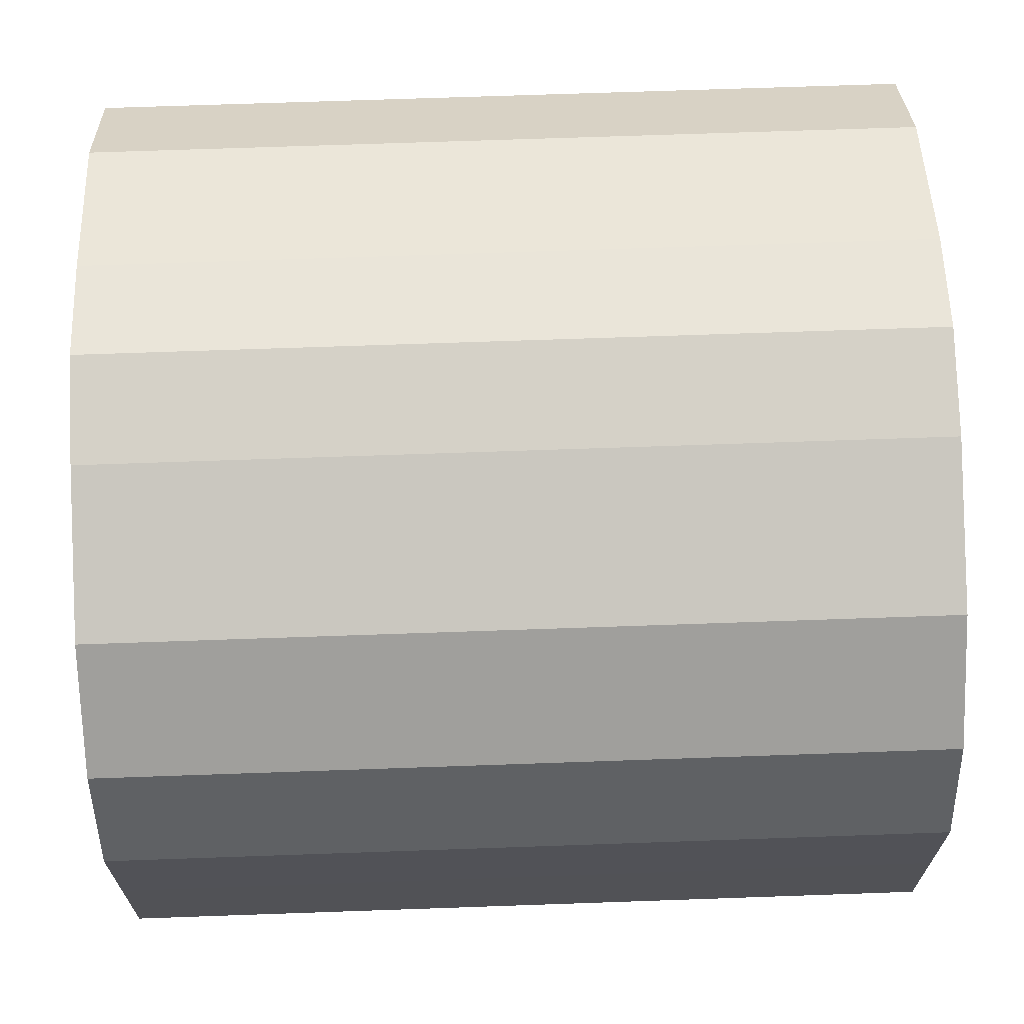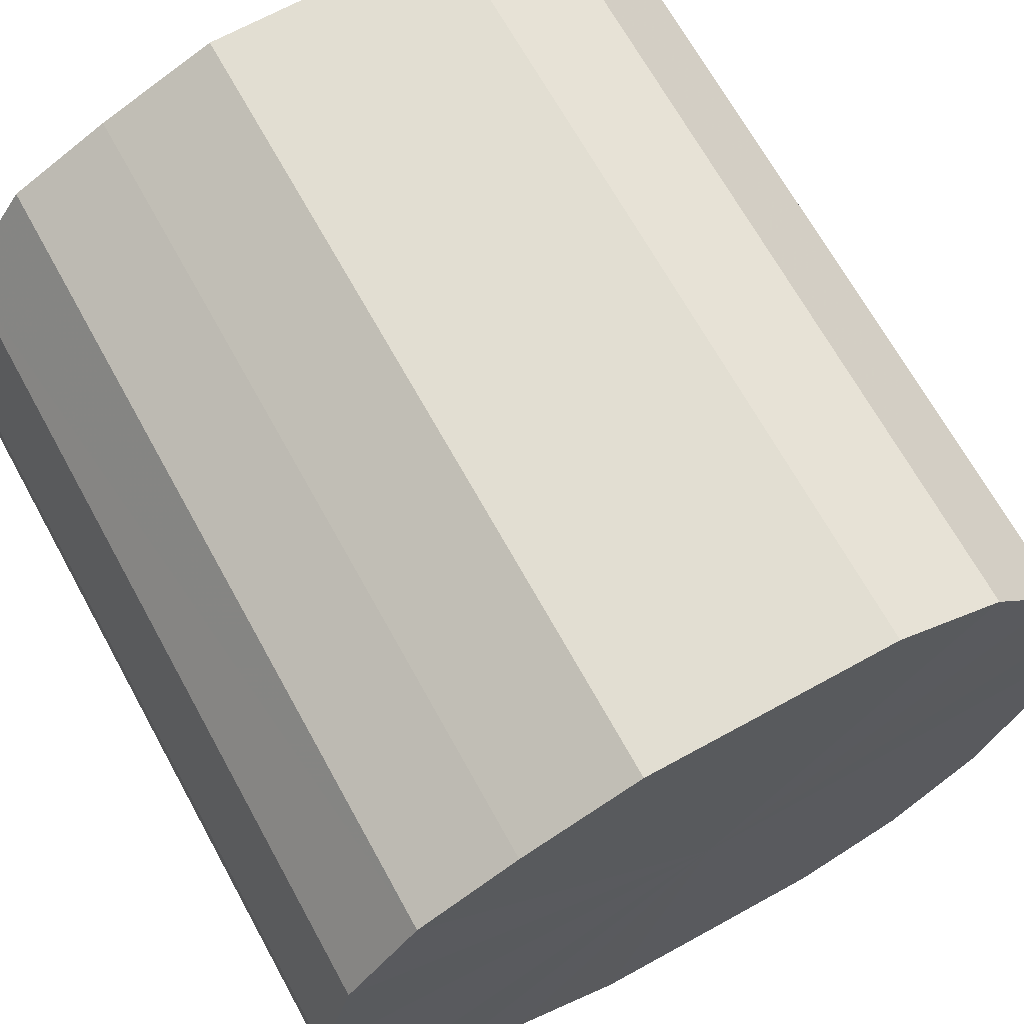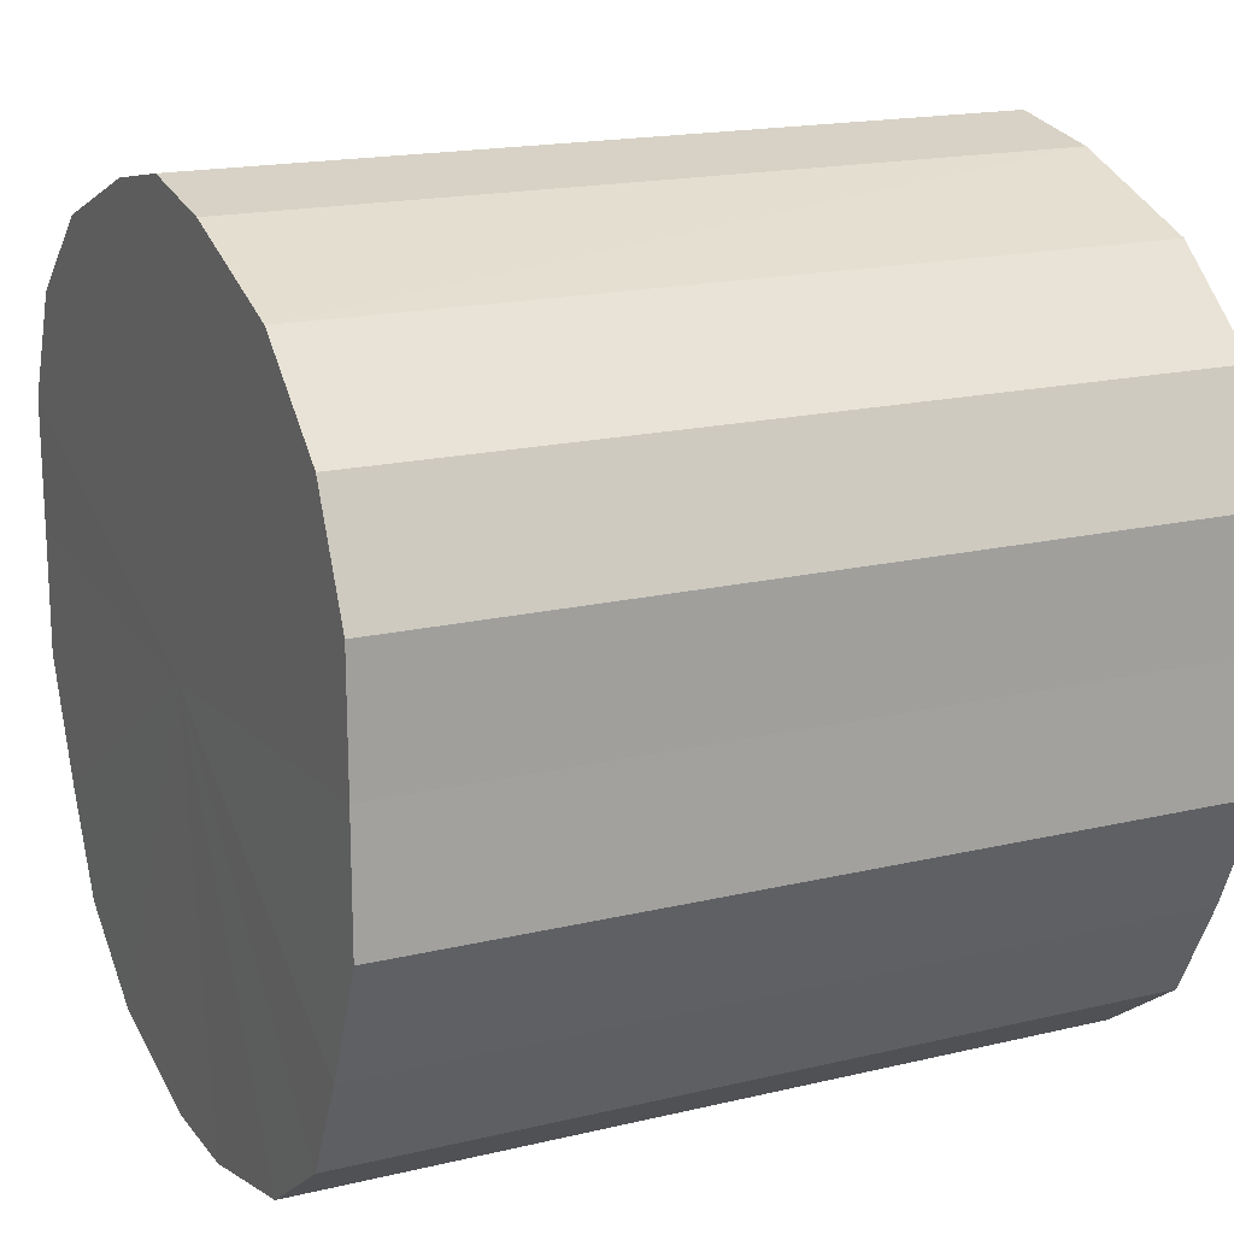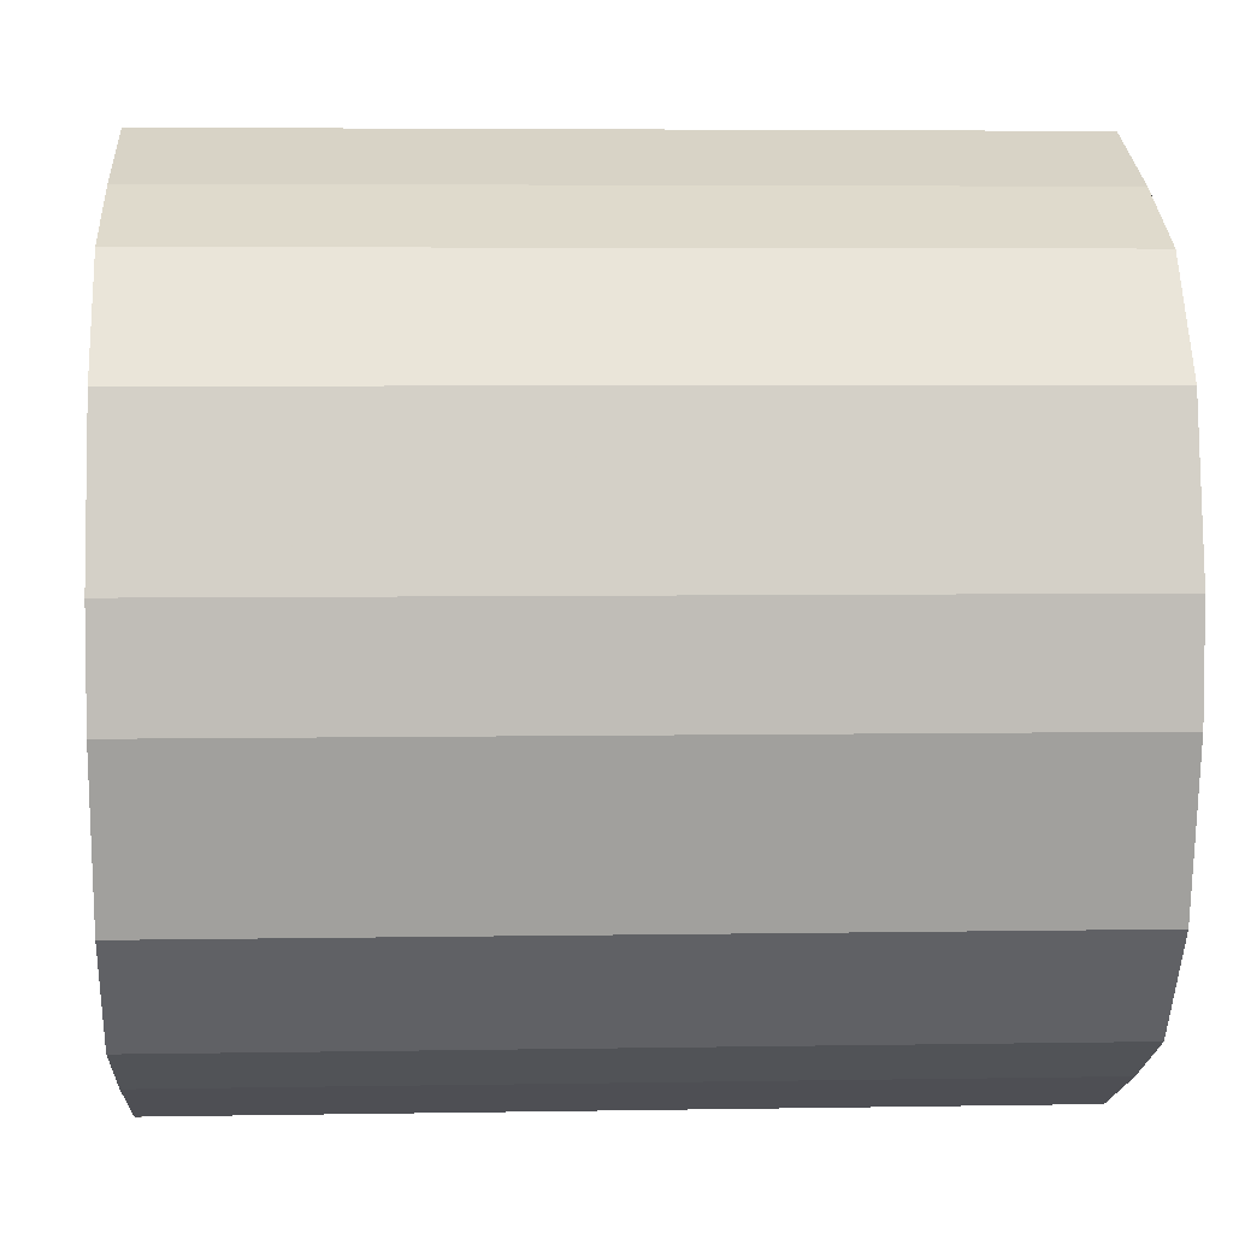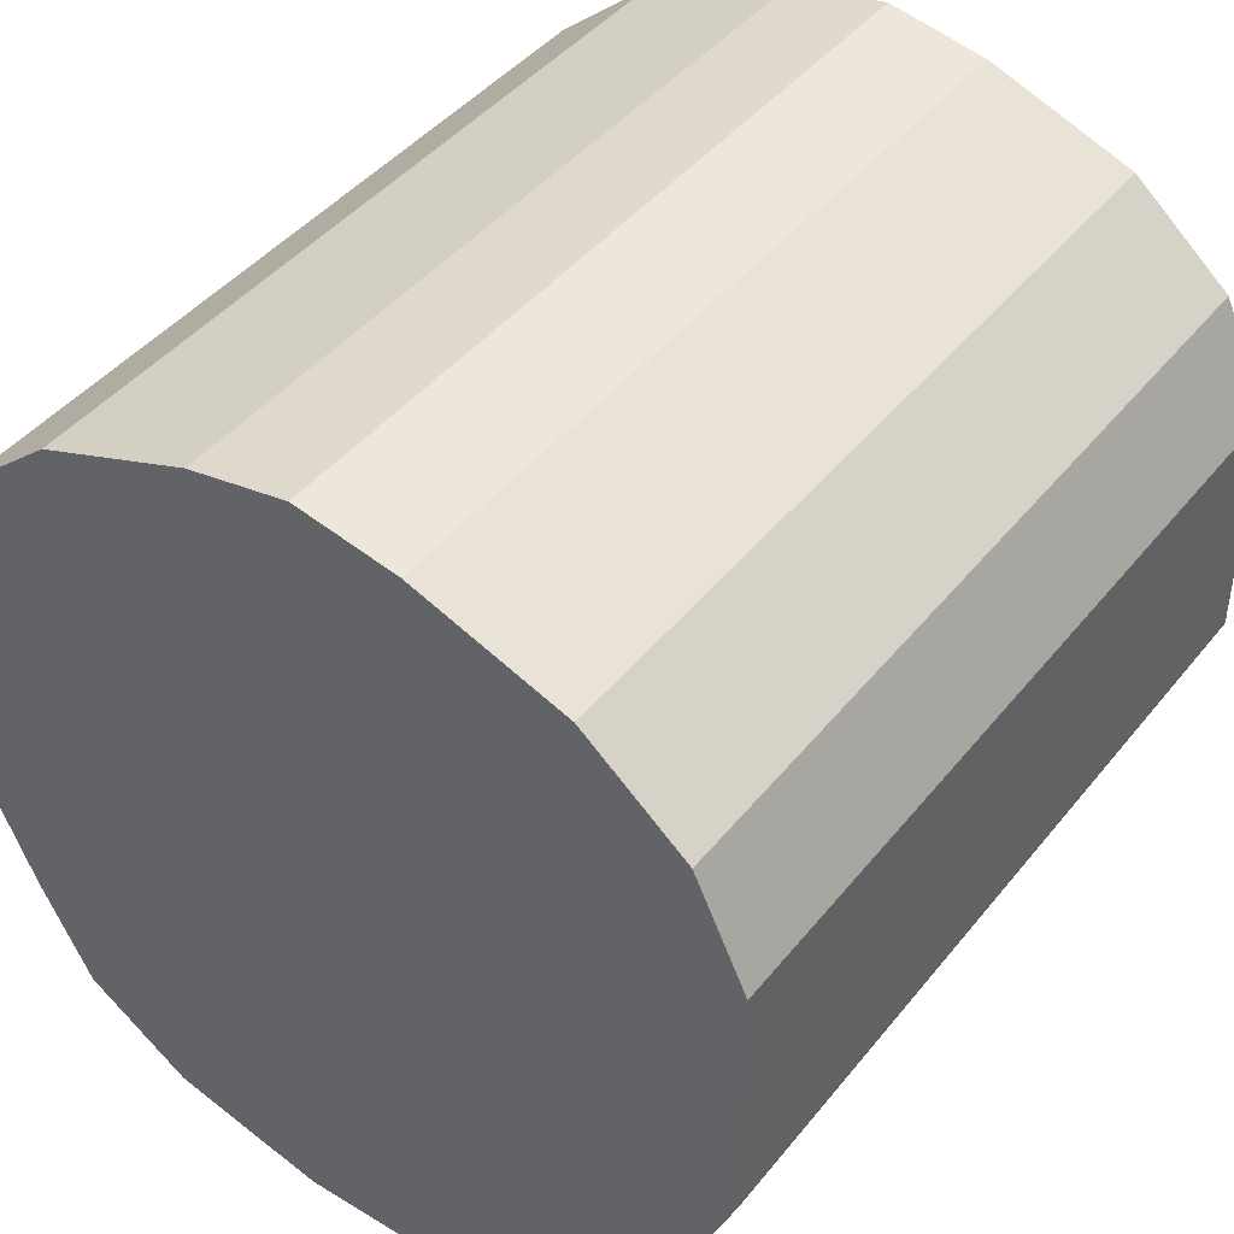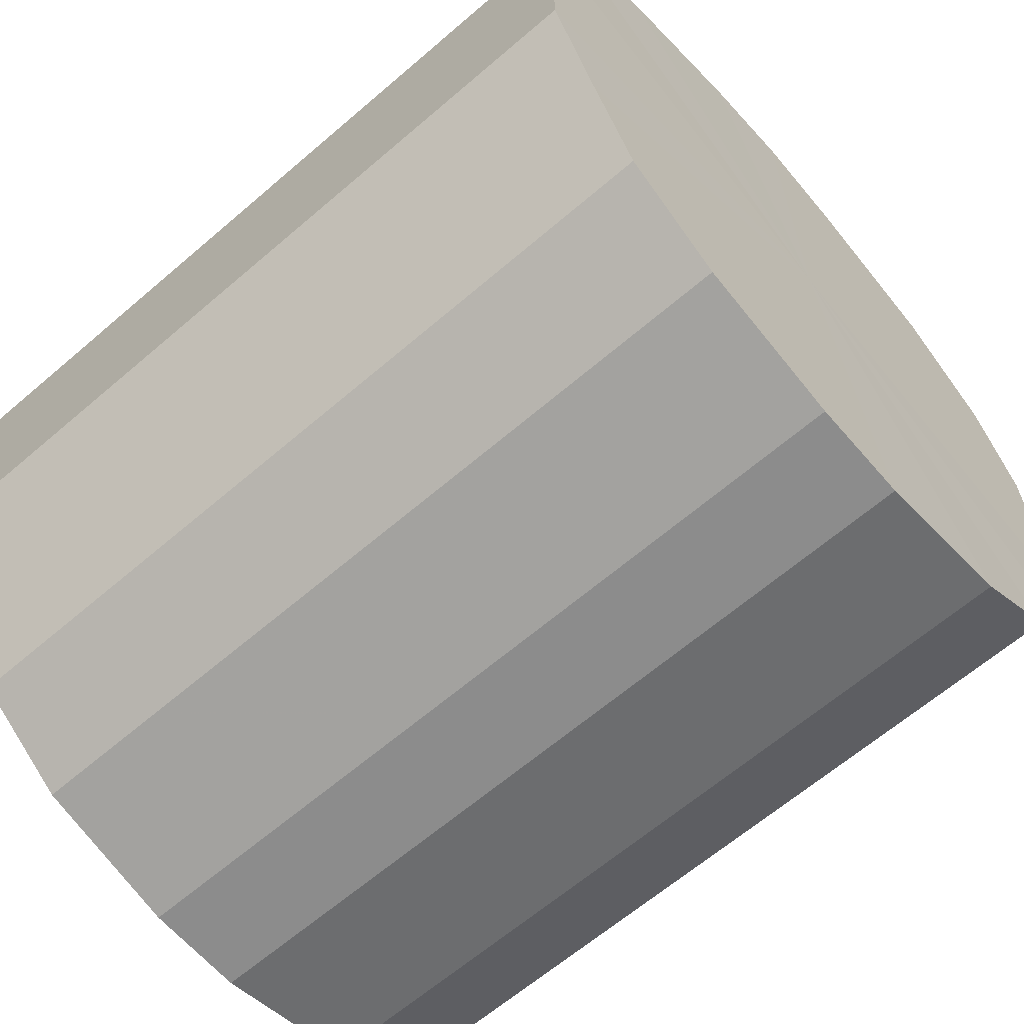
<metadata>
{"format":"obj","ext":"obj","renderer":"f3d","projection":"perspective","resolution":1024,"background":"white","views":[{"elev":68.5,"azim":-2.0,"up":"+Z"},{"elev":68.0,"azim":-118.8,"up":"+Y"},{"elev":17.5,"azim":154.6,"up":"+Z"},{"elev":4.9,"azim":176.8,"up":"+Y"},{"elev":43.4,"azim":125.6,"up":"+Z"},{"elev":-64.1,"azim":-139.1,"up":"+Z"}]}
</metadata>
<code>
o 19286
v 2166 1862 15.21
v 2166 1862 15.21
v 2166 1862 15.21
v 2166 1862 15.2
v 2166 1862 15.21
v 2166 1862 15.21
v 2166 1862 15.21
v 2166 1862 15.18
v 2166 1862 15.2
v 2166 1862 15.2
v 2166 1862 15.2
v 2166 1862 15.16
v 2166 1862 15.18
v 2166 1862 15.18
v 2166 1862 15.18
v 2166 1862 15.13
v 2166 1862 15.16
v 2166 1862 15.16
v 2166 1862 15.16
v 2166 1862 15.11
v 2166 1862 15.13
v 2166 1862 15.13
v 2166 1862 15.13
v 2166 1862 15.09
v 2166 1862 15.11
v 2166 1862 15.11
v 2166 1862 15.11
v 2166 1862 15.07
v 2166 1862 15.09
v 2166 1862 15.09
v 2166 1862 15.09
v 2166 1862 15.05
v 2166 1862 15.07
v 2166 1862 15.07
v 2166 1862 15.07
v 2166 1862 15.05
v 2166 1862 15.05
v 2166 1862 15.05
v 2166 1862 15.05
v 2166 1862 15.05
v 2166 1862 15.05
v 2166 1862 15.05
v 2166 1862 15.21
v 2166 1862 15.21
v 2166 1862 15.21
v 2166 1862 15.2
v 2166 1862 15.2
v 2166 1862 15.21
v 2166 1862 15.21
v 2166 1862 15.2
v 2166 1862 15.21
v 2166 1862 15.18
v 2166 1862 15.18
v 2166 1862 15.18
v 2166 1862 15.2
v 2166 1862 15.16
v 2166 1862 15.18
v 2166 1862 15.16
v 2166 1862 15.16
v 2166 1862 15.13
v 2166 1862 15.16
v 2166 1862 15.11
v 2166 1862 15.13
v 2166 1862 15.13
v 2166 1862 15.13
v 2166 1862 15.09
v 2166 1862 15.11
v 2166 1862 15.07
v 2166 1862 15.09
v 2166 1862 15.11
v 2166 1862 15.11
v 2166 1862 15.05
v 2166 1862 15.07
v 2166 1862 15.05
v 2166 1862 15.05
v 2166 1862 15.09
v 2166 1862 15.09
v 2166 1862 15.05
v 2166 1862 15.05
v 2166 1862 15.05
v 2166 1862 15.05
v 2166 1862 15.07
v 2166 1862 15.07
v 2166 1862 15.05
v 2166 1862 15.13
v 2166 1862 15.21
v 2166 1862 15.21
v 2166 1862 15.2
v 2166 1862 15.21
v 2166 1862 15.18
v 2166 1862 15.2
v 2166 1862 15.16
v 2166 1862 15.18
v 2166 1862 15.13
v 2166 1862 15.16
v 2166 1862 15.11
v 2166 1862 15.13
v 2166 1862 15.09
v 2166 1862 15.11
v 2166 1862 15.07
v 2166 1862 15.09
v 2166 1862 15.05
v 2166 1862 15.07
v 2166 1862 15.05
v 2166 1862 15.05
v 2166 1862 15.05
v 2166 1862 15.13
v 2166 1862 15.21
v 2166 1862 15.21
v 2166 1862 15.21
v 2166 1862 15.2
v 2166 1862 15.2
v 2166 1862 15.18
v 2166 1862 15.18
v 2166 1862 15.16
v 2166 1862 15.16
v 2166 1862 15.13
v 2166 1862 15.13
v 2166 1862 15.11
v 2166 1862 15.11
v 2166 1862 15.09
v 2166 1862 15.09
v 2166 1862 15.07
v 2166 1862 15.07
v 2166 1862 15.05
v 2166 1862 15.05
v 2166 1862 15.05
v 2166 1862 15.05
f 1 2 3
f 2 4 5
f 6 1 7
f 4 8 9
f 10 6 11
f 8 12 13
f 14 10 15
f 12 16 17
f 18 14 19
f 16 20 21
f 22 18 23
f 20 24 25
f 26 22 27
f 24 28 29
f 30 26 31
f 28 32 33
f 34 30 35
f 32 36 37
f 38 34 39
f 36 40 41
f 40 38 42
f 43 44 45
f 45 46 47
f 48 49 43
f 50 51 48
f 47 52 53
f 54 55 50
f 56 57 54
f 53 58 59
f 60 61 56
f 62 63 60
f 59 64 65
f 66 67 62
f 68 69 66
f 65 70 71
f 72 73 68
f 74 75 72
f 71 76 77
f 78 79 74
f 80 81 78
f 77 82 83
f 83 84 80
f 85 86 87
f 85 88 86
f 85 87 89
f 85 90 88
f 85 89 91
f 85 92 90
f 85 91 93
f 85 94 92
f 85 93 95
f 85 96 94
f 85 95 97
f 85 98 96
f 85 97 99
f 85 100 98
f 85 99 101
f 85 102 100
f 85 101 103
f 85 104 102
f 85 103 105
f 85 106 104
f 85 105 106
f 107 108 109
f 107 110 108
f 107 109 111
f 107 112 110
f 107 111 113
f 107 114 112
f 107 113 115
f 107 116 114
f 107 115 117
f 107 118 116
f 107 117 119
f 107 120 118
f 107 119 121
f 107 122 120
f 107 121 123
f 107 124 122
f 107 123 125
f 107 126 124
f 107 125 127
f 107 128 126
f 107 127 128

</code>
